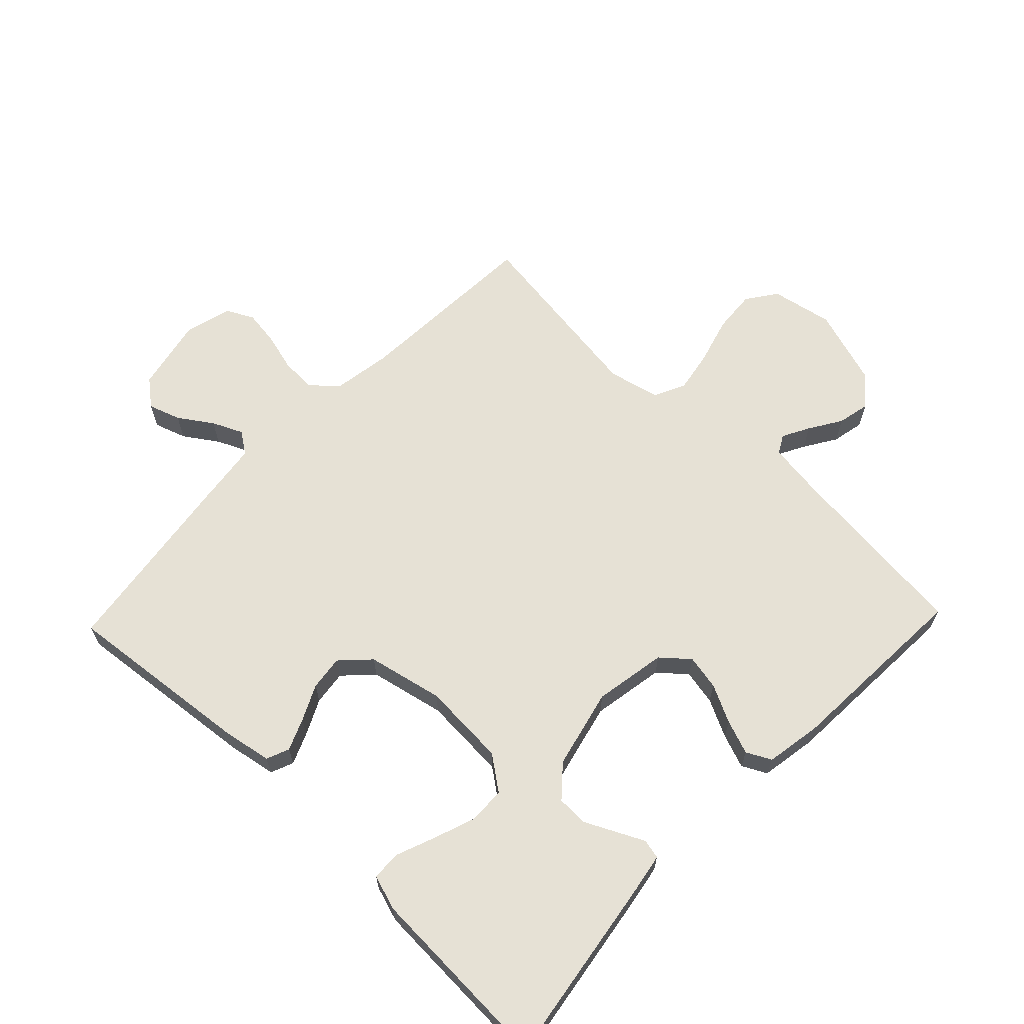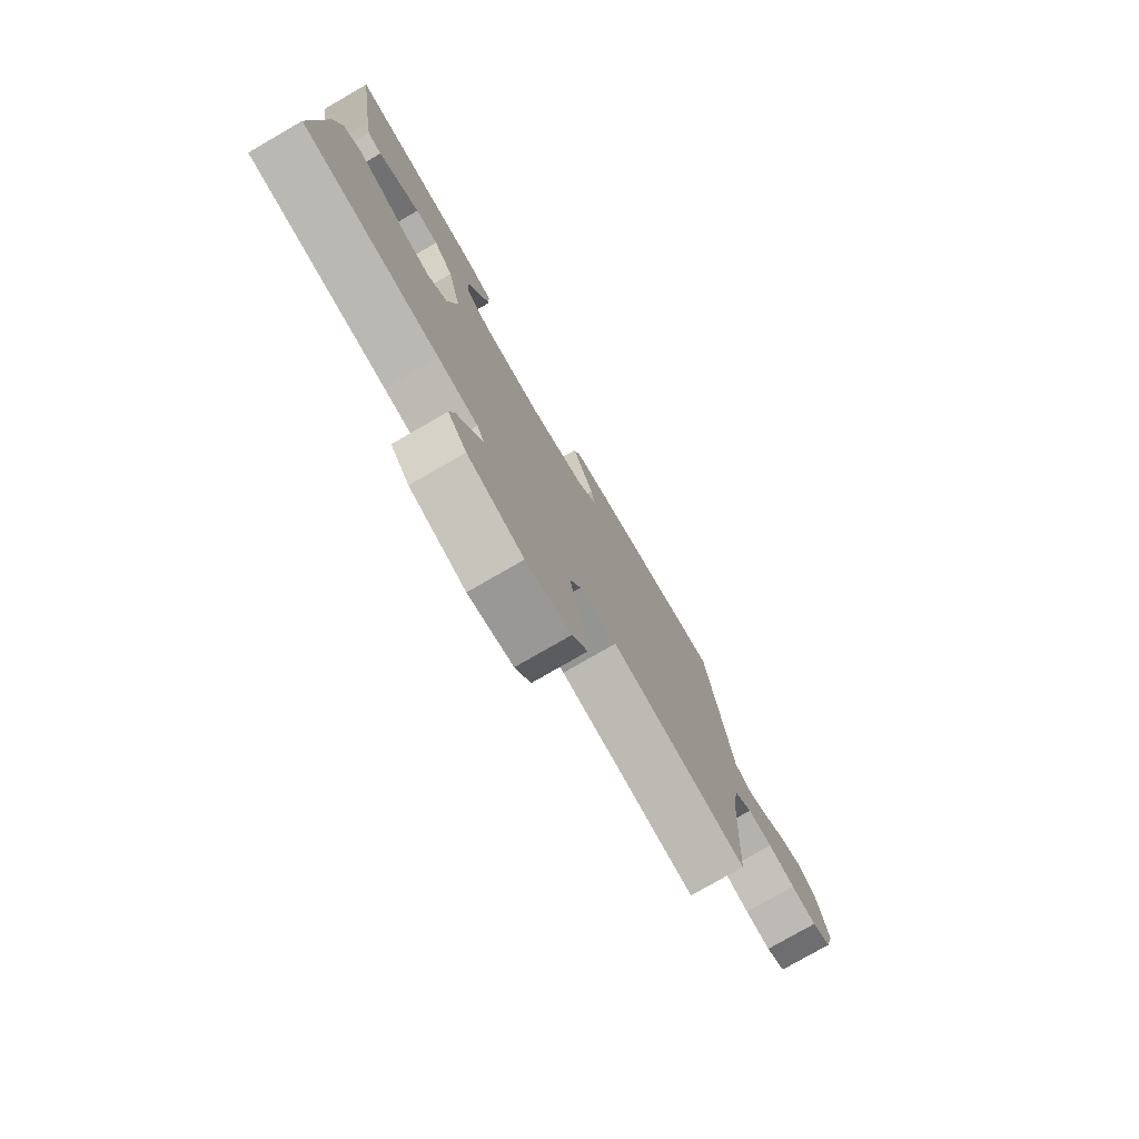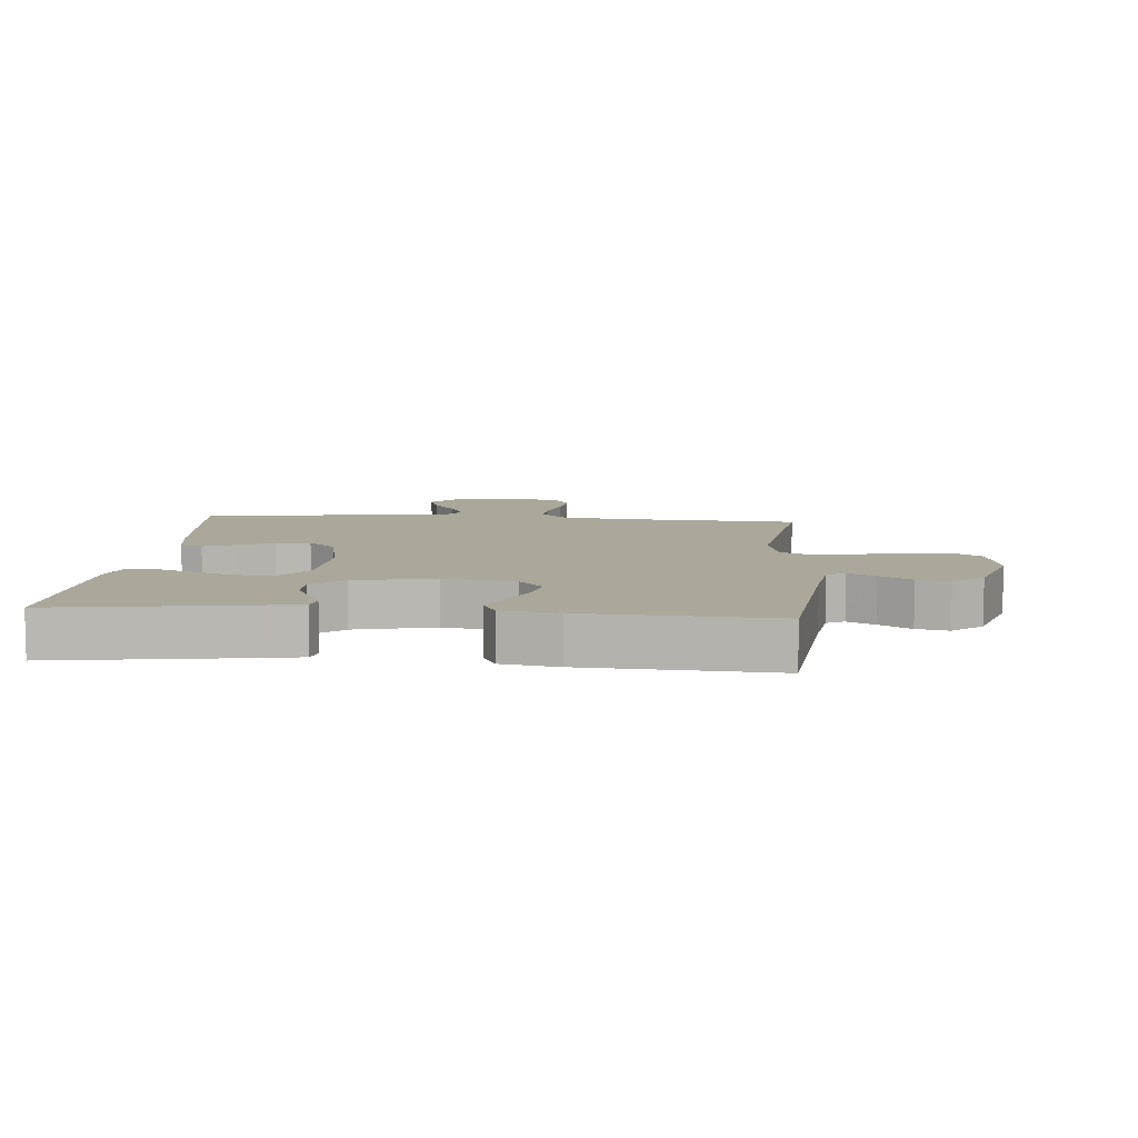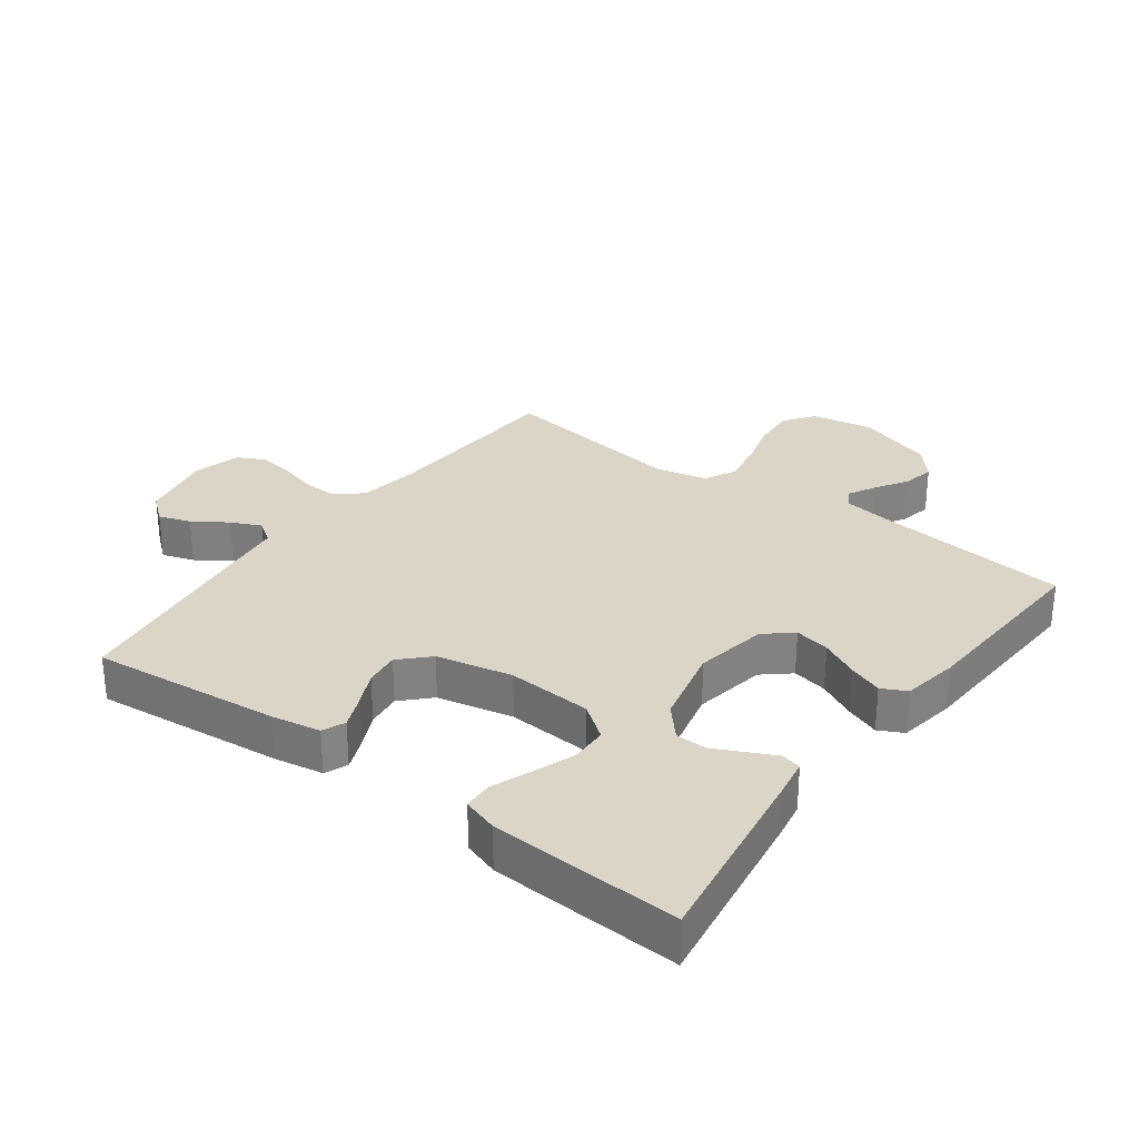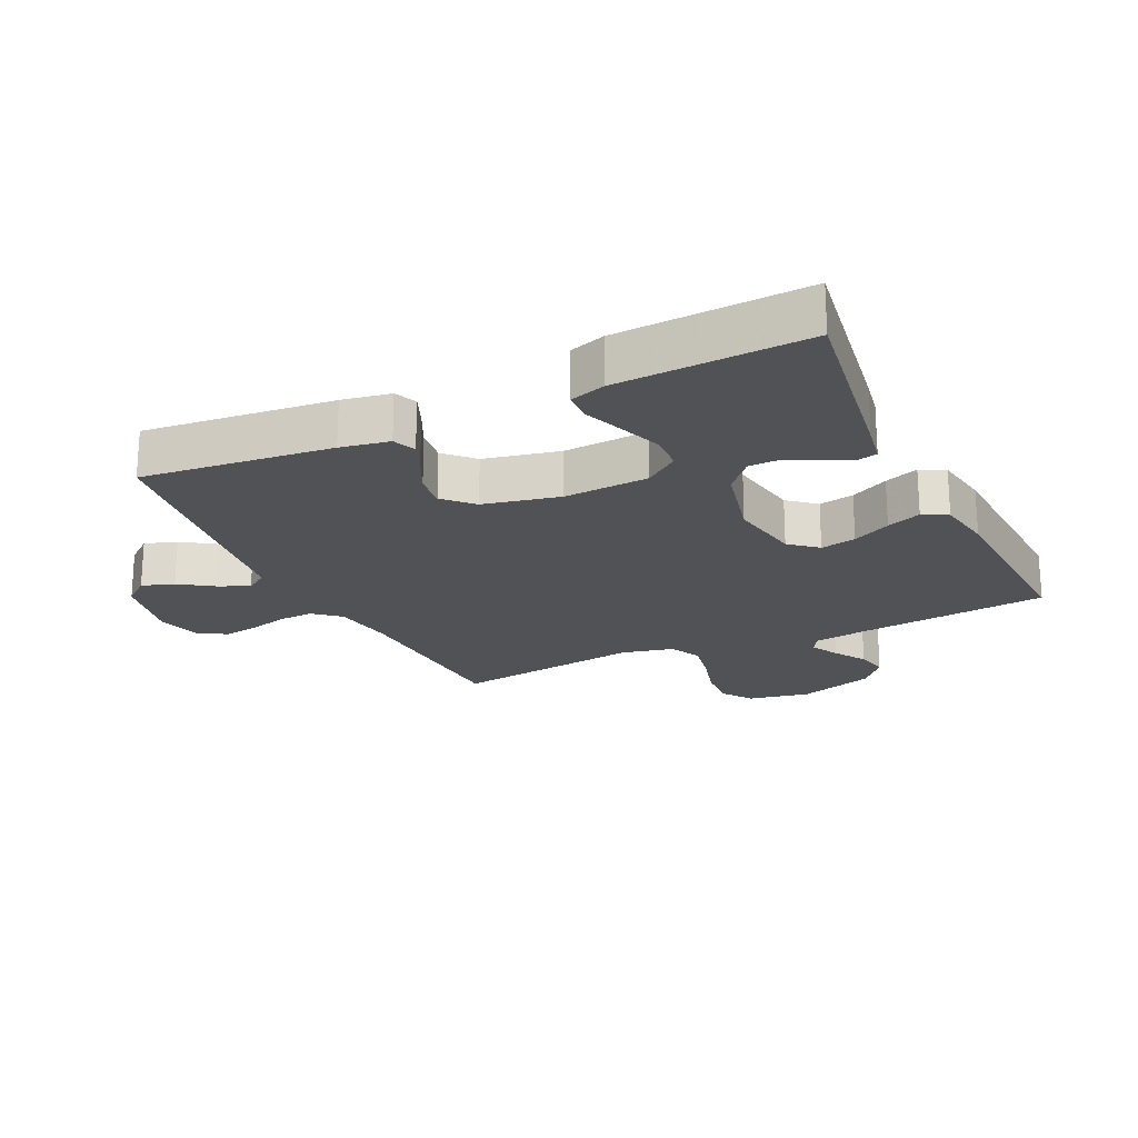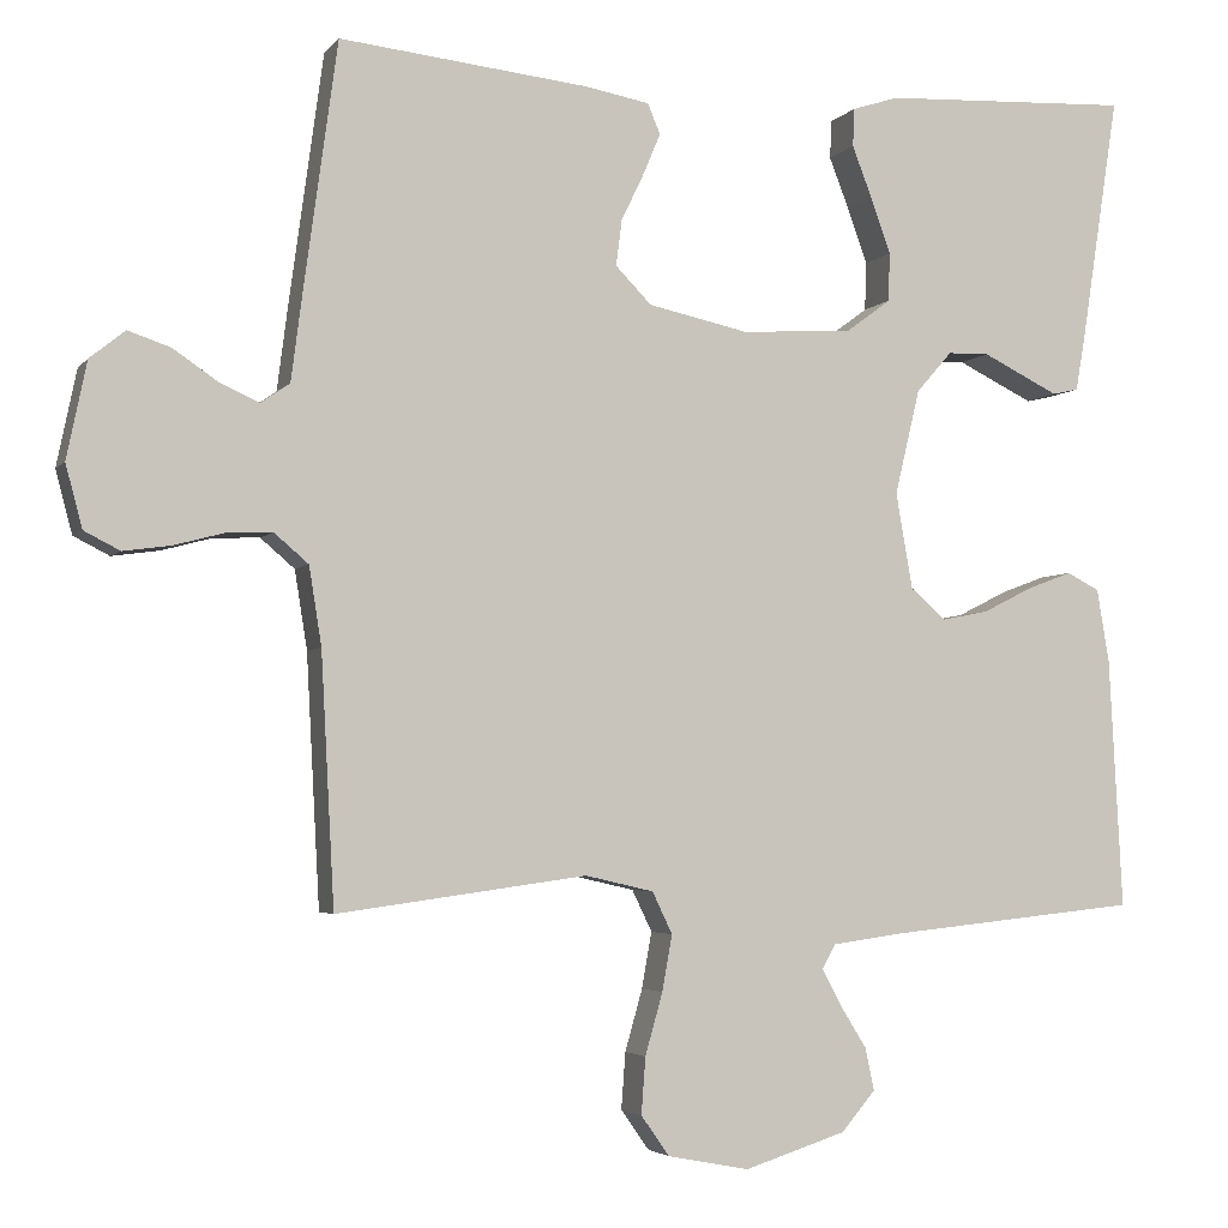
<metadata>
{"format":"obj","ext":"obj","renderer":"f3d","projection":"perspective","resolution":1024,"background":"white","views":[{"elev":64.6,"azim":43.8,"up":"+Y"},{"elev":-77.9,"azim":120.0,"up":"+Z"},{"elev":8.2,"azim":95.0,"up":"+Y"},{"elev":29.6,"azim":36.7,"up":"+Y"},{"elev":-21.1,"azim":25.5,"up":"+Y"},{"elev":-3.7,"azim":-19.3,"up":"+Z"}]}
</metadata>
<code>
v -0.5 0.07 0.5
v -0.2 0.07 0.468
v -0.123 0.07 0.454
v -0.108 0.07 0.418
v -0.129 0.07 0.368
v -0.156 0.07 0.312
v -0.163 0.07 0.257
v -0.12 0.07 0.213
v 0 0.07 0.187
v 0.134 0.07 0.195
v 0.188 0.07 0.235
v 0.19 0.07 0.293
v 0.166 0.07 0.36
v 0.142 0.07 0.422
v 0.144 0.07 0.468
v 0.2 0.07 0.486
v 0.5 0.07 0.5
v 0.454 0.07 0.2
v 0.443 0.07 0.138
v 0.412 0.07 0.131
v 0.369 0.07 0.152
v 0.32 0.07 0.176
v 0.27 0.07 0.175
v 0.227 0.07 0.126
v 0.197 0.07 0
v 0.217 0.07 -0.115
v 0.26 0.07 -0.152
v 0.316 0.07 -0.141
v 0.376 0.07 -0.111
v 0.43 0.07 -0.091
v 0.469 0.07 -0.111
v 0.484 0.07 -0.2
v 0.5 0.07 -0.5
v 0.2 0.07 -0.531
v 0.113 0.07 -0.543
v 0.097 0.07 -0.572
v 0.12 0.07 -0.615
v 0.152 0.07 -0.666
v 0.163 0.07 -0.717
v 0.122 0.07 -0.765
v 0 0.07 -0.804
v -0.098 0.07 -0.785
v -0.132 0.07 -0.737
v -0.127 0.07 -0.669
v -0.106 0.07 -0.595
v -0.094 0.07 -0.528
v -0.118 0.07 -0.478
v -0.2 0.07 -0.459
v -0.5 0.07 -0.5
v -0.516 0.07 -0.2
v -0.531 0.07 -0.106
v -0.572 0.07 -0.071
v -0.627 0.07 -0.073
v -0.687 0.07 -0.089
v -0.744 0.07 -0.097
v -0.787 0.07 -0.075
v -0.807 0.07 0
v -0.783 0.07 0.116
v -0.741 0.07 0.15
v -0.69 0.07 0.133
v -0.637 0.07 0.097
v -0.589 0.07 0.075
v -0.554 0.07 0.099
v -0.541 0.07 0.2
v -0.5 0 0.5
v -0.2 0 0.468
v -0.123 0 0.454
v -0.108 0 0.418
v -0.129 0 0.368
v -0.156 0 0.312
v -0.163 0 0.257
v -0.12 0 0.213
v 0 0 0.187
v 0.134 0 0.195
v 0.188 0 0.235
v 0.19 0 0.293
v 0.166 0 0.36
v 0.142 0 0.422
v 0.144 0 0.468
v 0.2 0 0.486
v 0.5 0 0.5
v 0.454 0 0.2
v 0.443 0 0.138
v 0.412 0 0.131
v 0.369 0 0.152
v 0.32 0 0.176
v 0.27 0 0.175
v 0.227 0 0.126
v 0.197 0 0
v 0.217 0 -0.115
v 0.26 0 -0.152
v 0.316 0 -0.141
v 0.376 0 -0.111
v 0.43 0 -0.091
v 0.469 0 -0.111
v 0.484 0 -0.2
v 0.5 0 -0.5
v 0.2 0 -0.531
v 0.113 0 -0.543
v 0.097 0 -0.572
v 0.12 0 -0.615
v 0.152 0 -0.666
v 0.163 0 -0.717
v 0.122 0 -0.765
v 0 0 -0.804
v -0.098 0 -0.785
v -0.132 0 -0.737
v -0.127 0 -0.669
v -0.106 0 -0.595
v -0.094 0 -0.528
v -0.118 0 -0.478
v -0.2 0 -0.459
v -0.5 0 -0.5
v -0.516 0 -0.2
v -0.531 0 -0.106
v -0.572 0 -0.071
v -0.627 0 -0.073
v -0.687 0 -0.089
v -0.744 0 -0.097
v -0.787 0 -0.075
v -0.807 0 0
v -0.783 0 0.116
v -0.741 0 0.15
v -0.69 0 0.133
v -0.637 0 0.097
v -0.589 0 0.075
v -0.554 0 0.099
v -0.541 0 0.2
f 4 5 6
f 3 4 6
f 2 3 6
f 1 2 6
f 64 1 6
f 63 64 6
f 62 63 6 7
f 59 60 61
f 58 59 61
f 57 58 61
f 56 57 61
f 55 56 61
f 54 55 61
f 53 54 61
f 52 53 61 62
f 62 7 8
f 52 62 8
f 51 52 8
f 48 49 50
f 51 8 9
f 50 51 9
f 48 50 9
f 47 48 9
f 43 44 45
f 42 43 45
f 41 42 45
f 40 41 45
f 39 40 45
f 38 39 45
f 37 38 45
f 36 37 45 46
f 47 9 10
f 46 47 10
f 36 46 10
f 35 36 10
f 32 33 34
f 31 32 34
f 30 31 34
f 29 30 34
f 28 29 34
f 27 28 34 35
f 20 21 22
f 19 20 22
f 18 19 22
f 17 18 22
f 16 17 22
f 15 16 22
f 14 15 22
f 13 14 22
f 12 13 22 23
f 11 12 23 24
f 26 27 35
f 25 26 35 10
f 10 11 24 25
f 70 69 68
f 70 68 67
f 70 67 66
f 70 66 65
f 70 65 128
f 70 128 127
f 71 70 127 126
f 125 124 123
f 125 123 122
f 125 122 121
f 125 121 120
f 125 120 119
f 125 119 118
f 125 118 117
f 126 125 117 116
f 72 71 126
f 72 126 116
f 72 116 115
f 114 113 112
f 73 72 115
f 73 115 114
f 73 114 112
f 73 112 111
f 109 108 107
f 109 107 106
f 109 106 105
f 109 105 104
f 109 104 103
f 109 103 102
f 109 102 101
f 110 109 101 100
f 74 73 111
f 74 111 110
f 74 110 100
f 74 100 99
f 98 97 96
f 98 96 95
f 98 95 94
f 98 94 93
f 98 93 92
f 99 98 92 91
f 86 85 84
f 86 84 83
f 86 83 82
f 86 82 81
f 86 81 80
f 86 80 79
f 86 79 78
f 86 78 77
f 87 86 77 76
f 88 87 76 75
f 99 91 90
f 74 99 90 89
f 89 88 75 74
f 1 65 66 2
f 2 66 67 3
f 3 67 68 4
f 4 68 69 5
f 5 69 70 6
f 6 70 71 7
f 7 71 72 8
f 8 72 73 9
f 9 73 74 10
f 10 74 75 11
f 11 75 76 12
f 12 76 77 13
f 13 77 78 14
f 14 78 79 15
f 15 79 80 16
f 16 80 81 17
f 17 81 82 18
f 18 82 83 19
f 19 83 84 20
f 20 84 85 21
f 21 85 86 22
f 22 86 87 23
f 23 87 88 24
f 24 88 89 25
f 25 89 90 26
f 26 90 91 27
f 27 91 92 28
f 28 92 93 29
f 29 93 94 30
f 30 94 95 31
f 31 95 96 32
f 32 96 97 33
f 33 97 98 34
f 34 98 99 35
f 35 99 100 36
f 36 100 101 37
f 37 101 102 38
f 38 102 103 39
f 39 103 104 40
f 40 104 105 41
f 41 105 106 42
f 42 106 107 43
f 43 107 108 44
f 44 108 109 45
f 45 109 110 46
f 46 110 111 47
f 47 111 112 48
f 48 112 113 49
f 49 113 114 50
f 50 114 115 51
f 51 115 116 52
f 52 116 117 53
f 53 117 118 54
f 54 118 119 55
f 55 119 120 56
f 56 120 121 57
f 57 121 122 58
f 58 122 123 59
f 59 123 124 60
f 60 124 125 61
f 61 125 126 62
f 62 126 127 63
f 63 127 128 64
f 64 128 65 1

</code>
